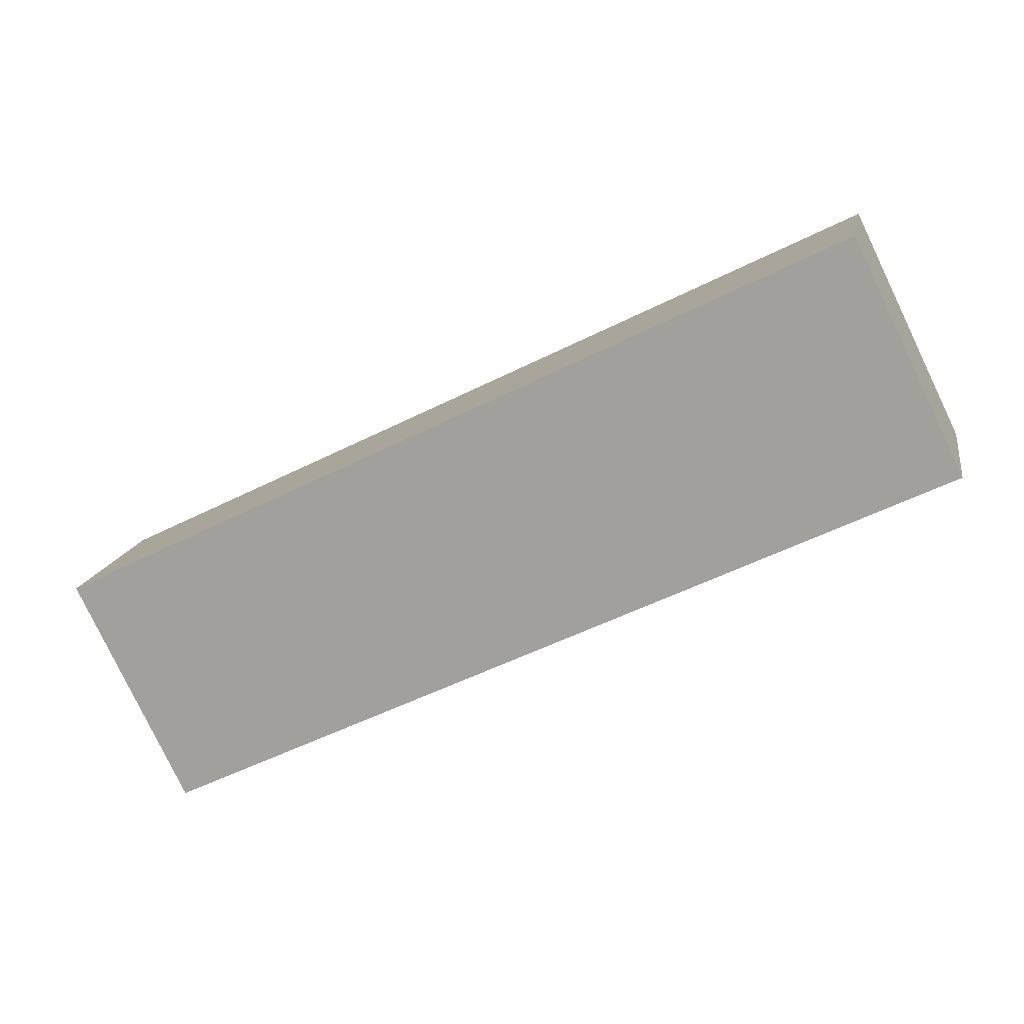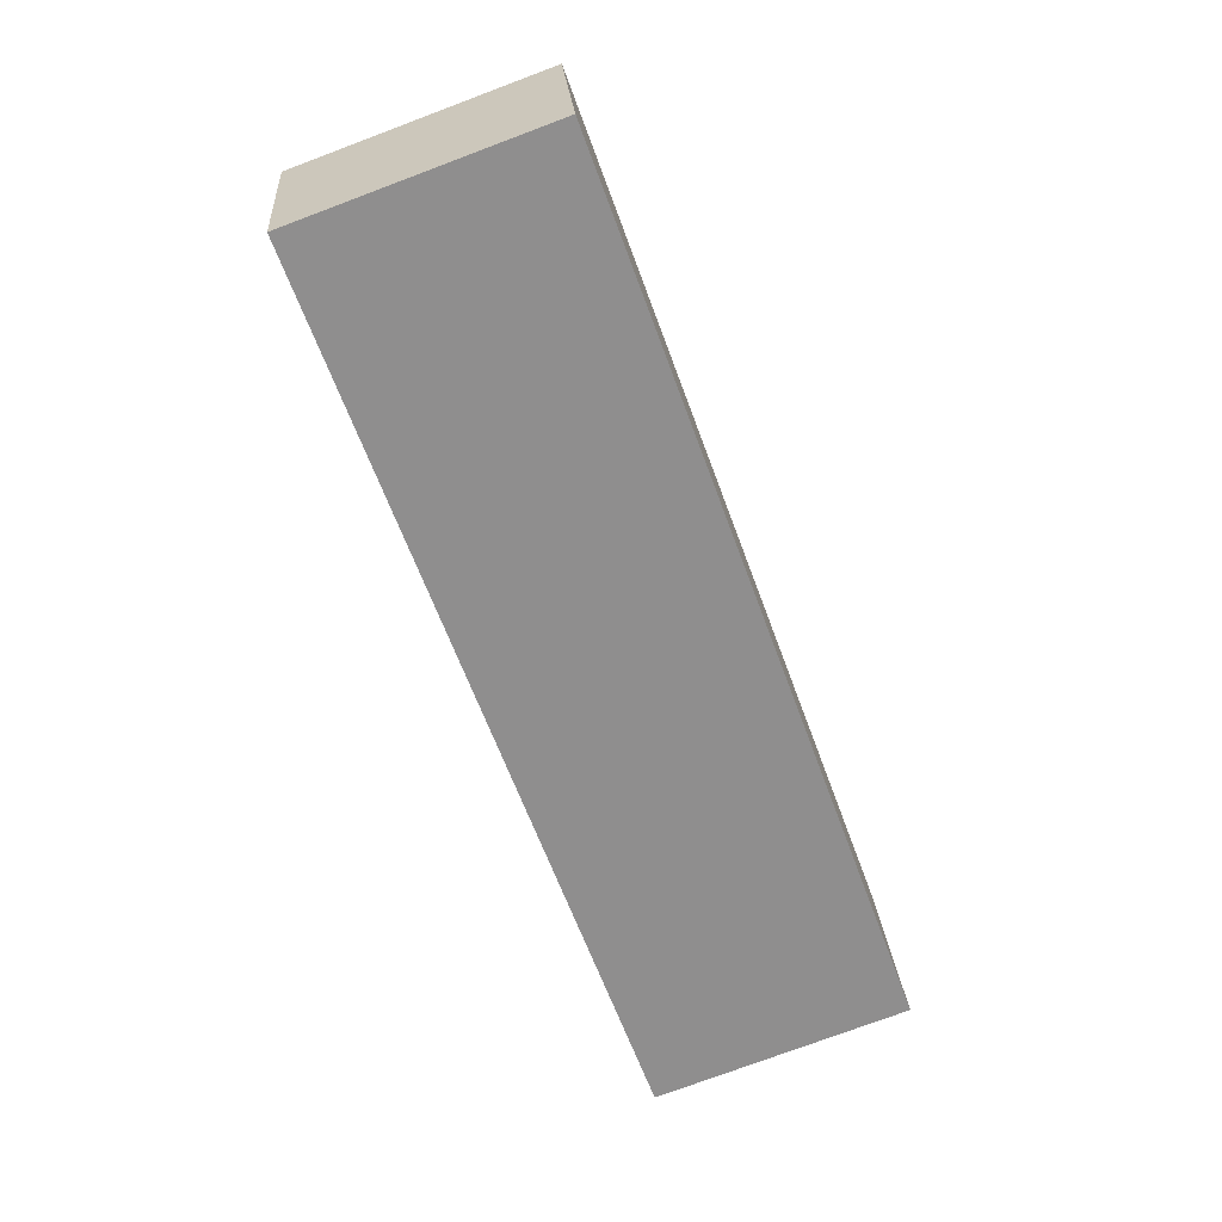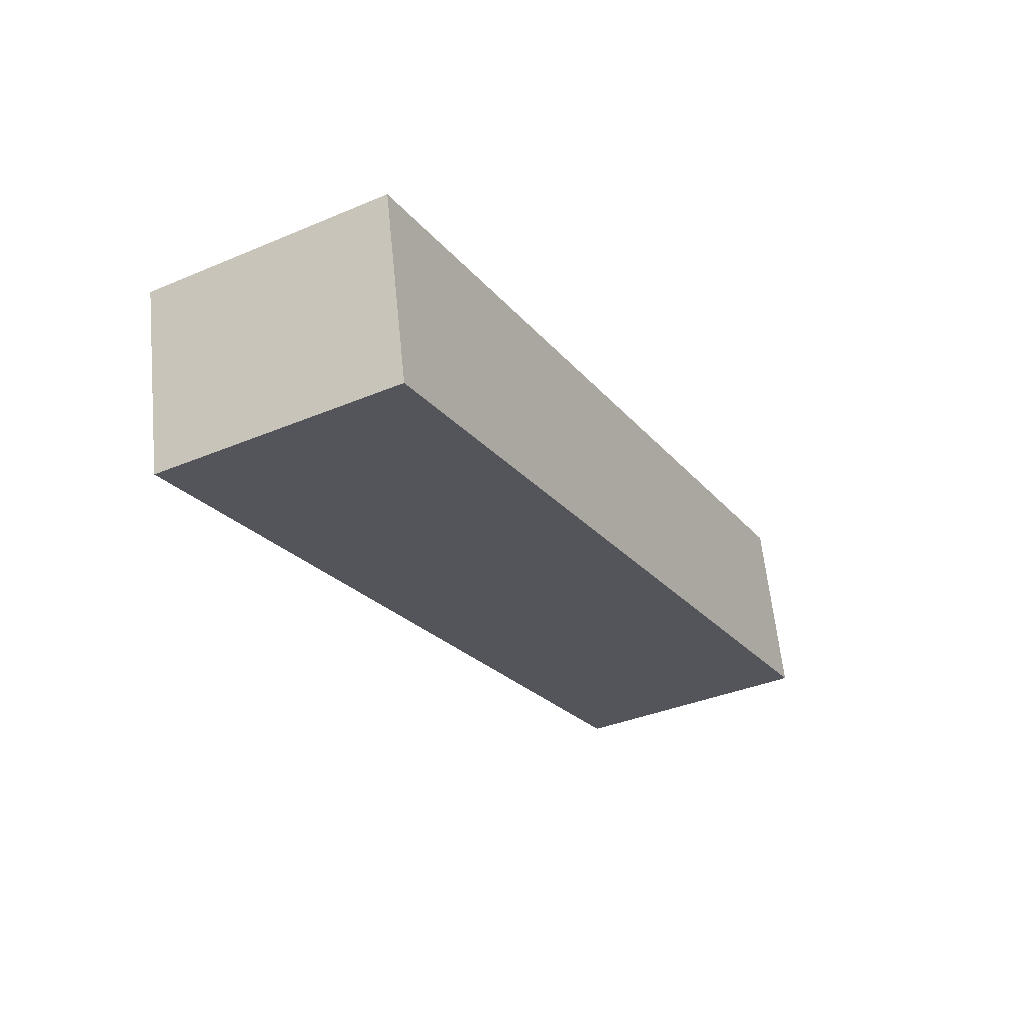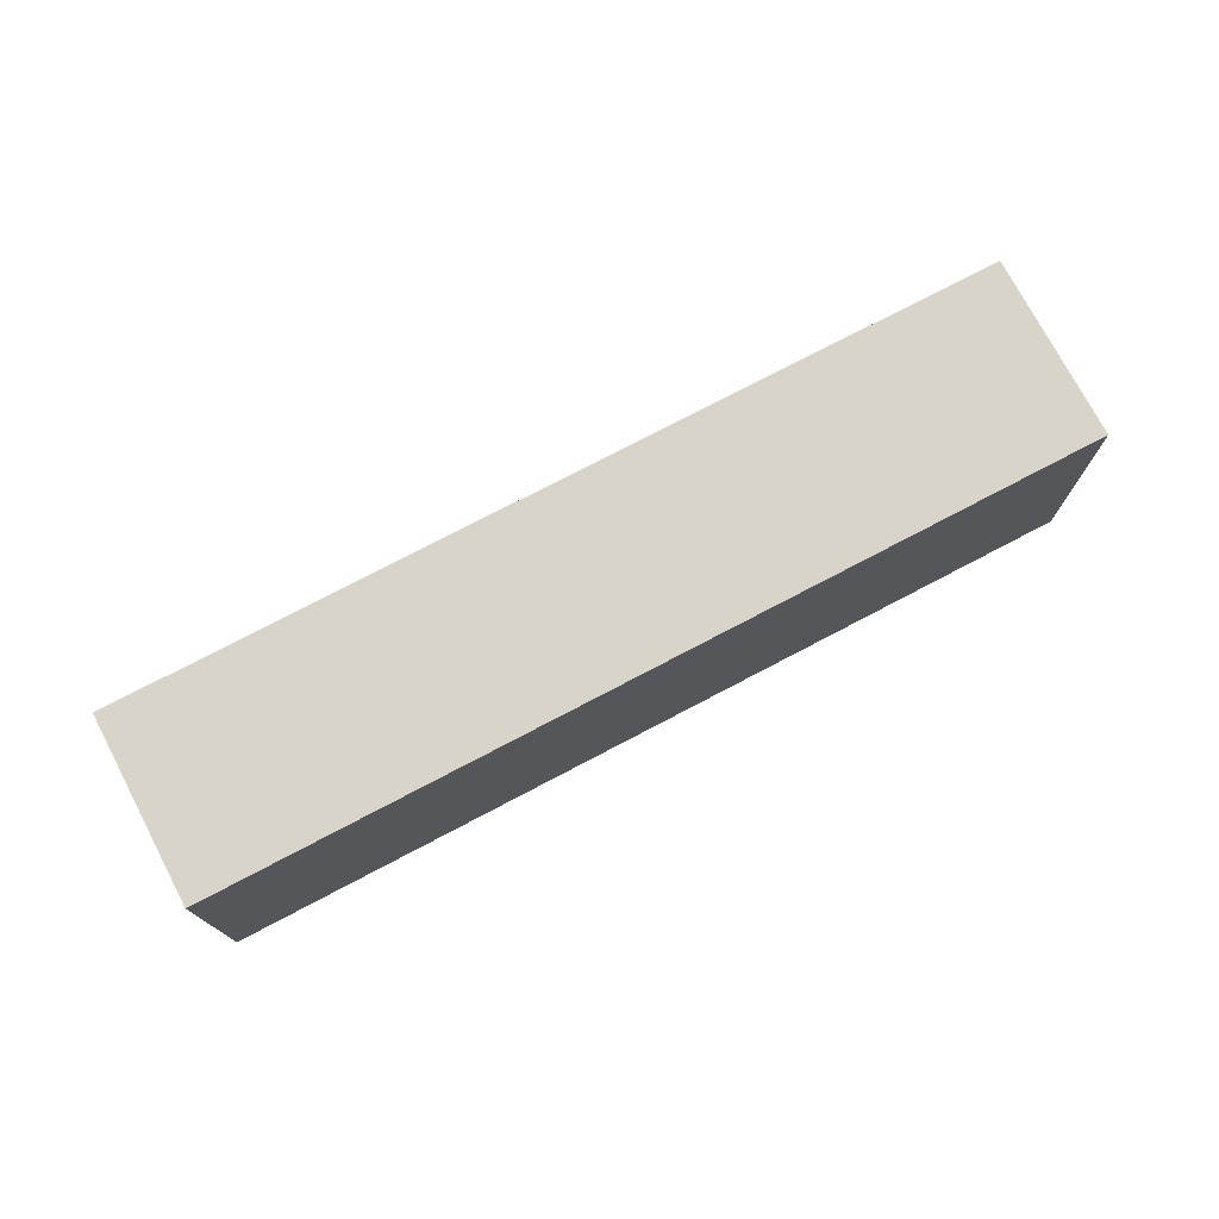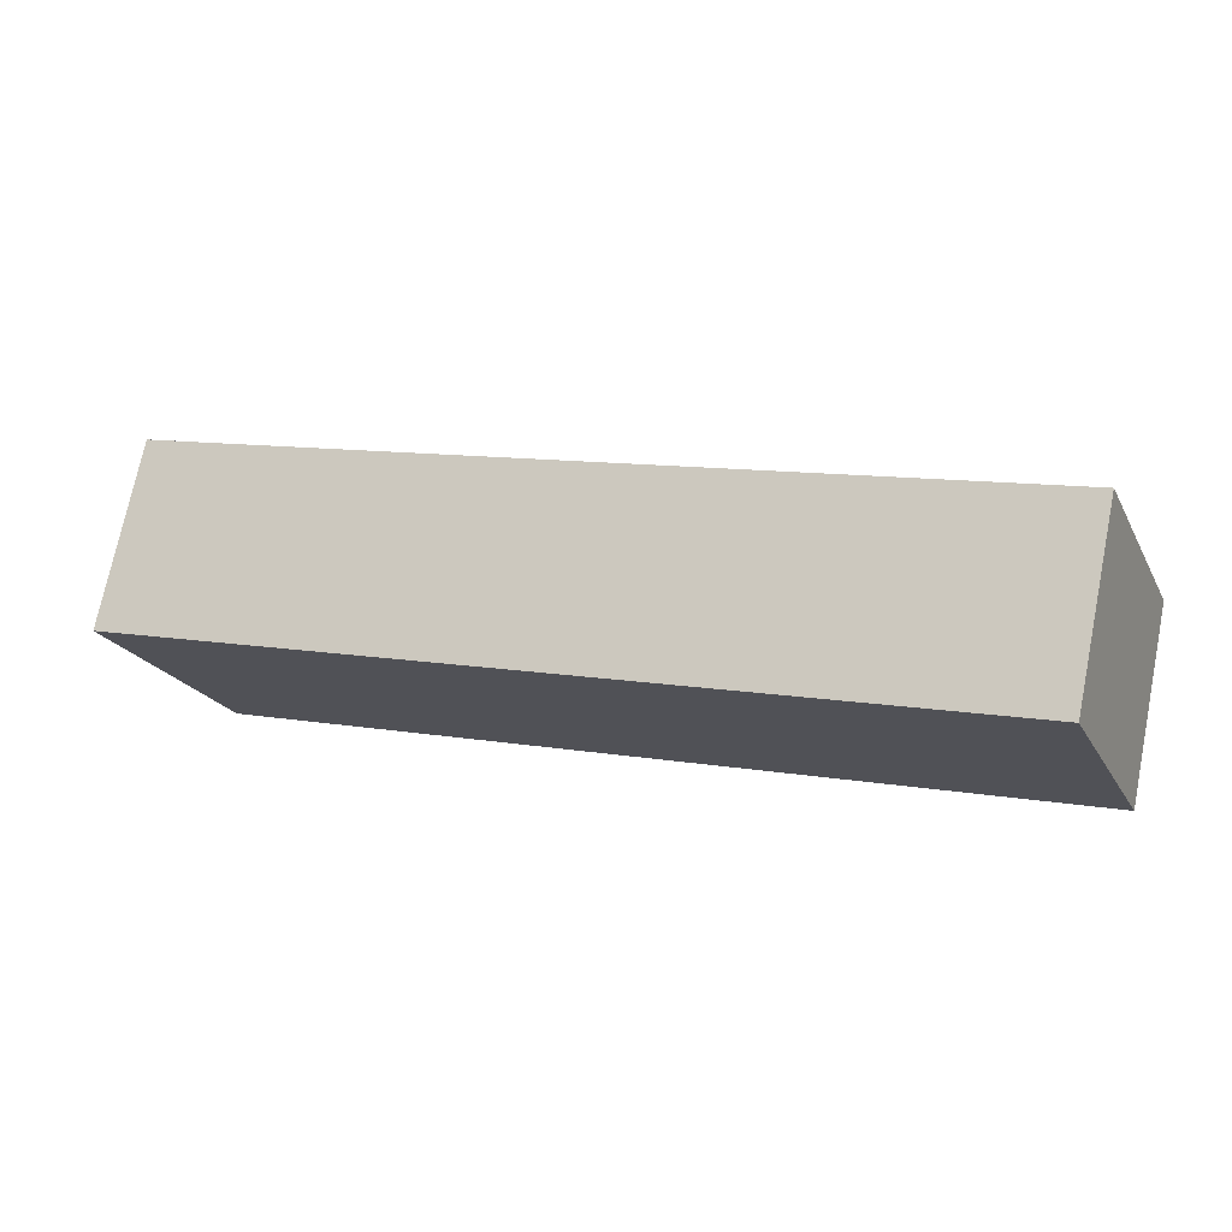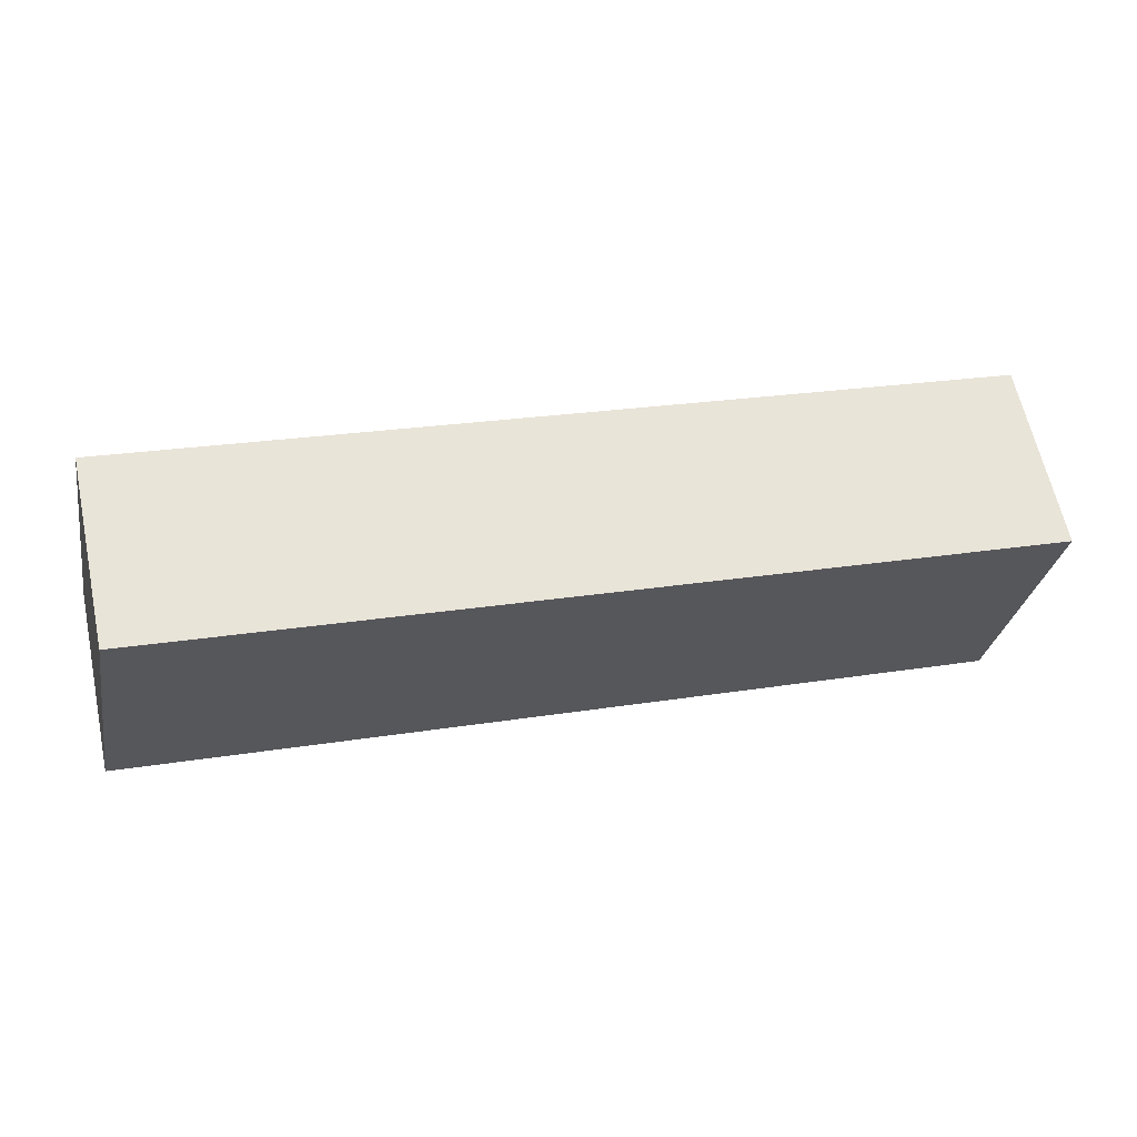
<metadata>
{"format":"obj","ext":"obj","renderer":"f3d","projection":"perspective","resolution":1024,"background":"white","views":[{"elev":-80.0,"azim":25.7,"up":"+Z"},{"elev":-76.3,"azim":110.5,"up":"+Z"},{"elev":-36.8,"azim":118.6,"up":"+Z"},{"elev":74.9,"azim":-15.4,"up":"+Y"},{"elev":-20.9,"azim":21.3,"up":"+Z"},{"elev":-29.2,"azim":170.0,"up":"+Z"}]}
</metadata>
<code>
v  1.316 9.346 6.006
v  11.43 9.346 -2.505
v  0 9.346 5.723e-16
v  32.18 9.346 -7.053
v  33.55 9.346 -0.792
v  1.482 9.346 6.761
v  33.66 9.346 -0.293
v  33.66 1.794e-17 -0.293
v  32.18 4.319e-16 -7.053
v  33.55 4.85e-17 -0.792
v  11.43 1.534e-16 -2.505
v  0 0 0
v  1.482 -4.14e-16 6.761
v  1.316 -3.678e-16 6.006
g defaultobject
f 1 2 3
f 2 1 4
f 4 1 5
f 5 1 6
f 5 6 7
f 8 5 7
f 5 8 4
f 4 8 9
f 9 8 10
f 9 2 4
f 2 9 11
f 2 11 3
f 3 11 12
f 12 1 3
f 1 12 6
f 6 12 13
f 13 12 14
f 13 7 6
f 7 13 8
f 11 14 12
f 14 11 13
f 13 11 8
f 8 11 9
f 8 9 10

</code>
